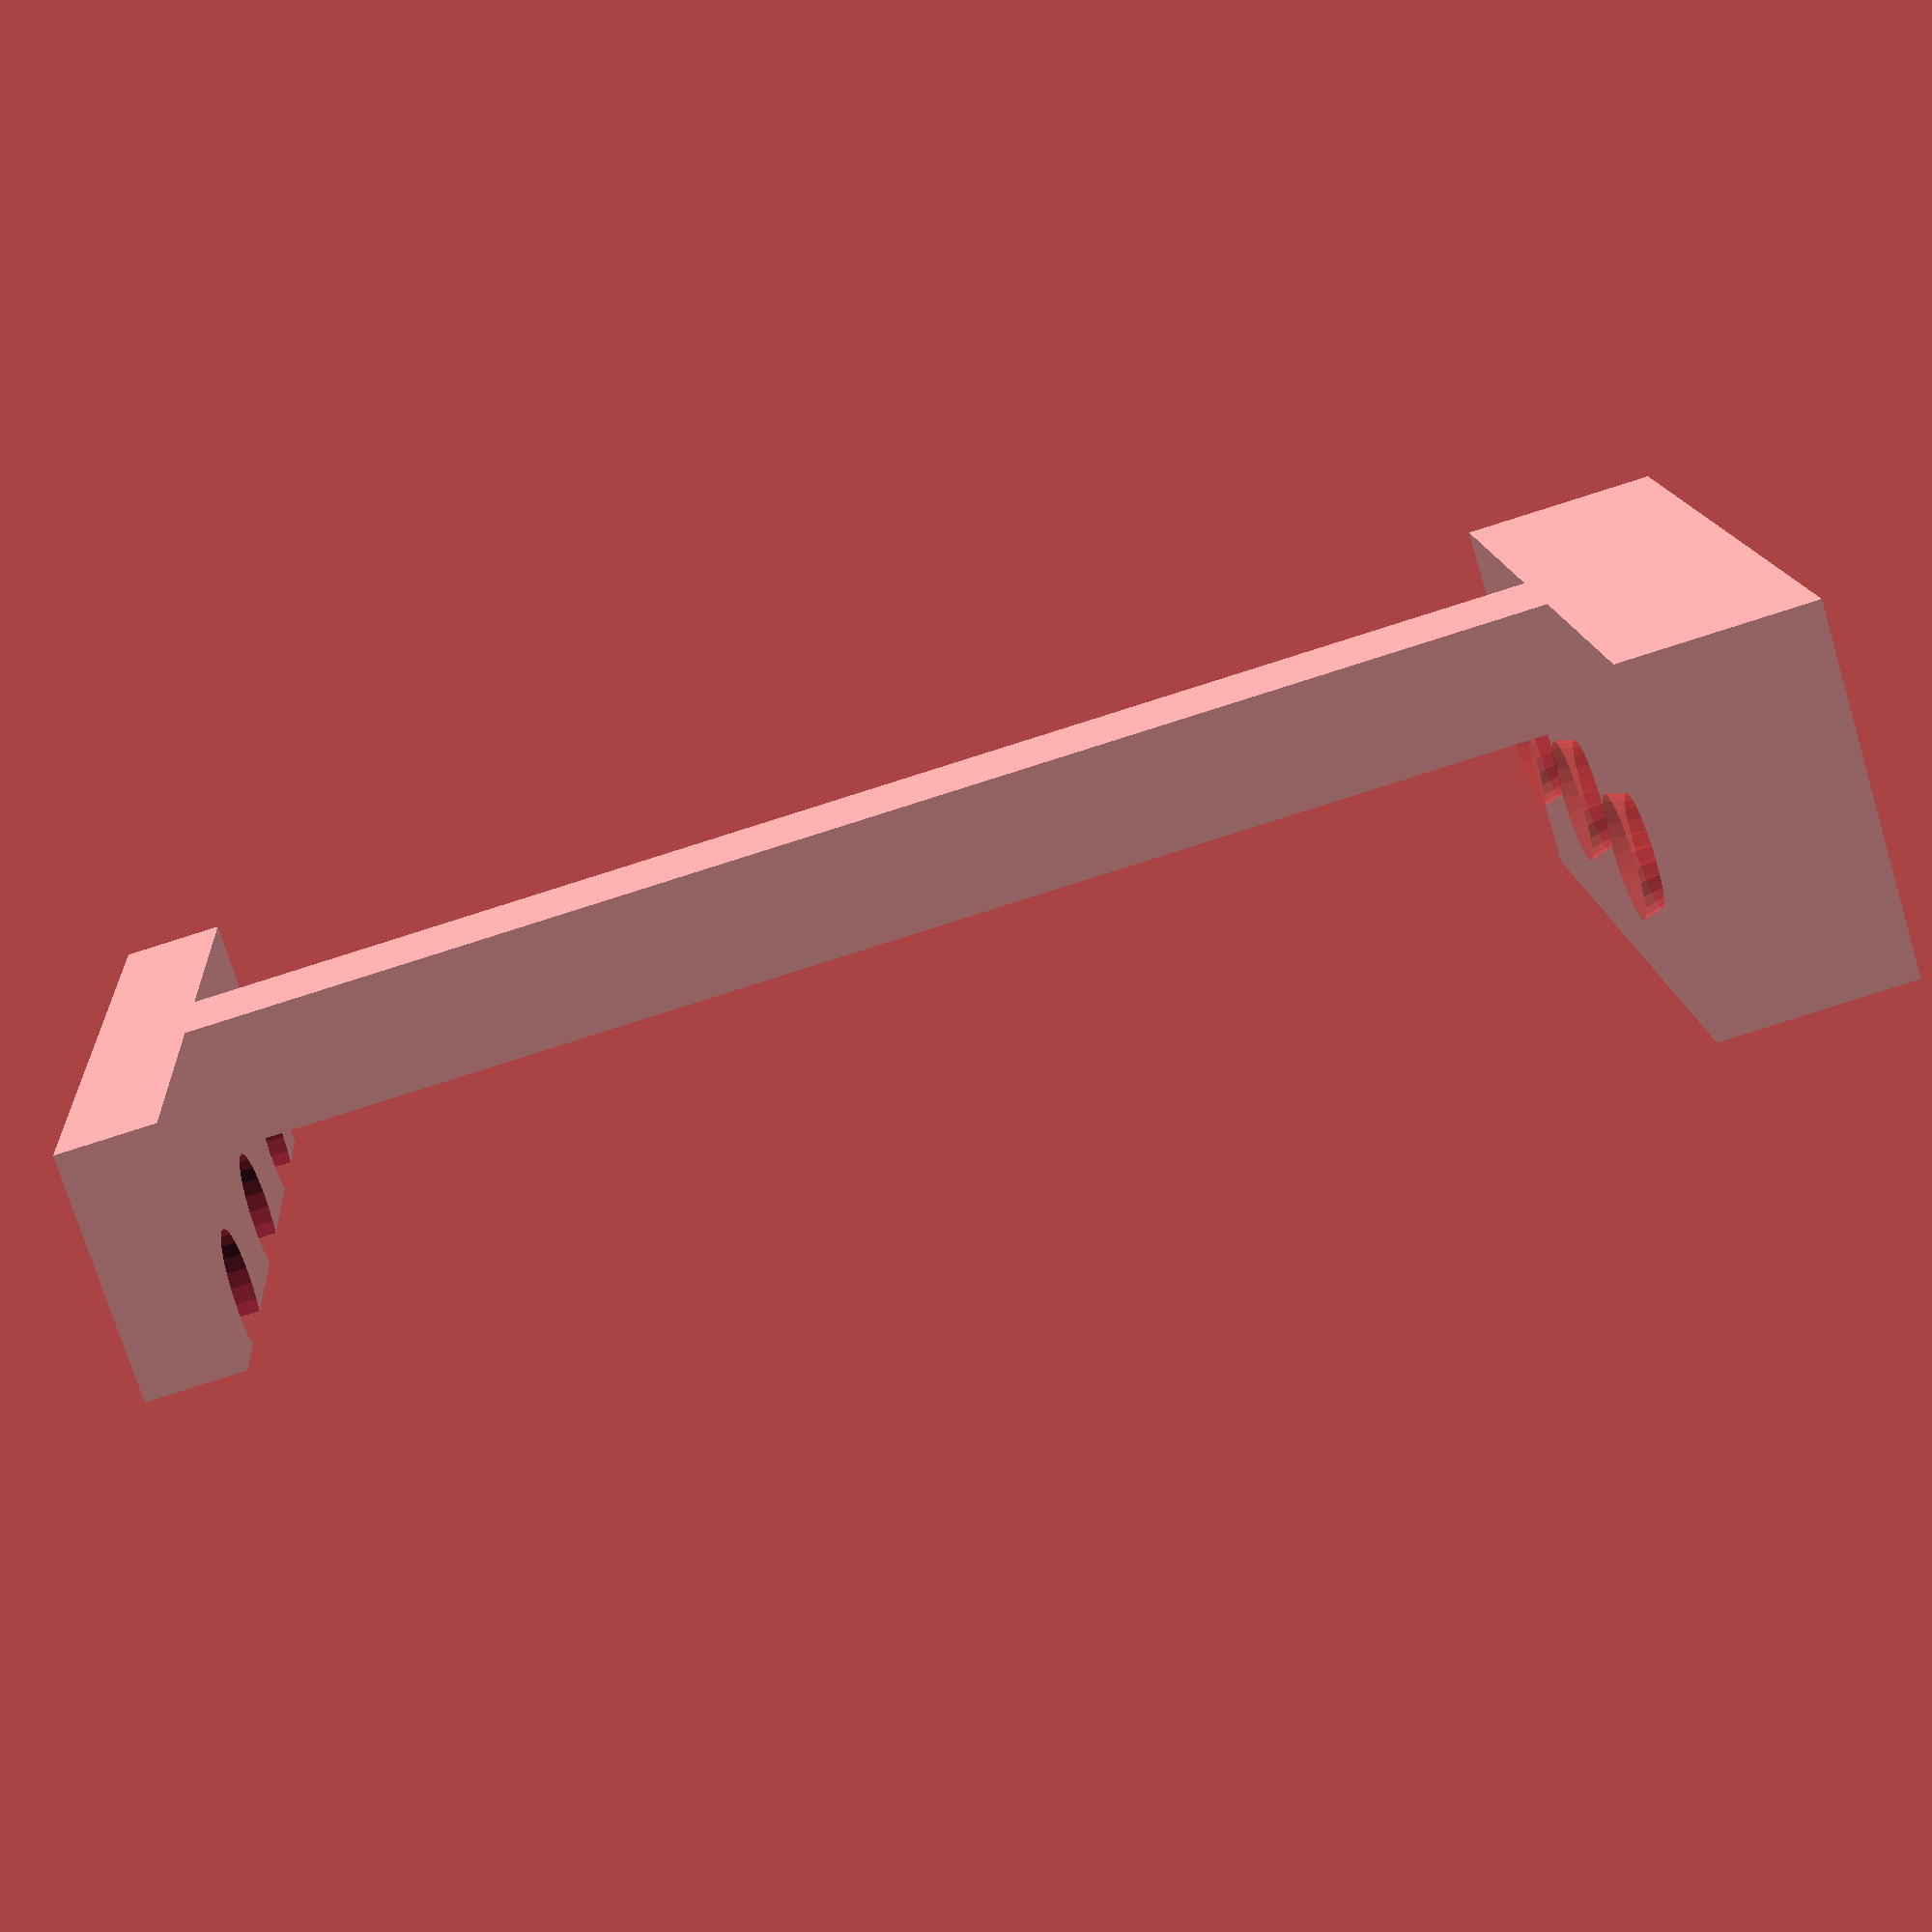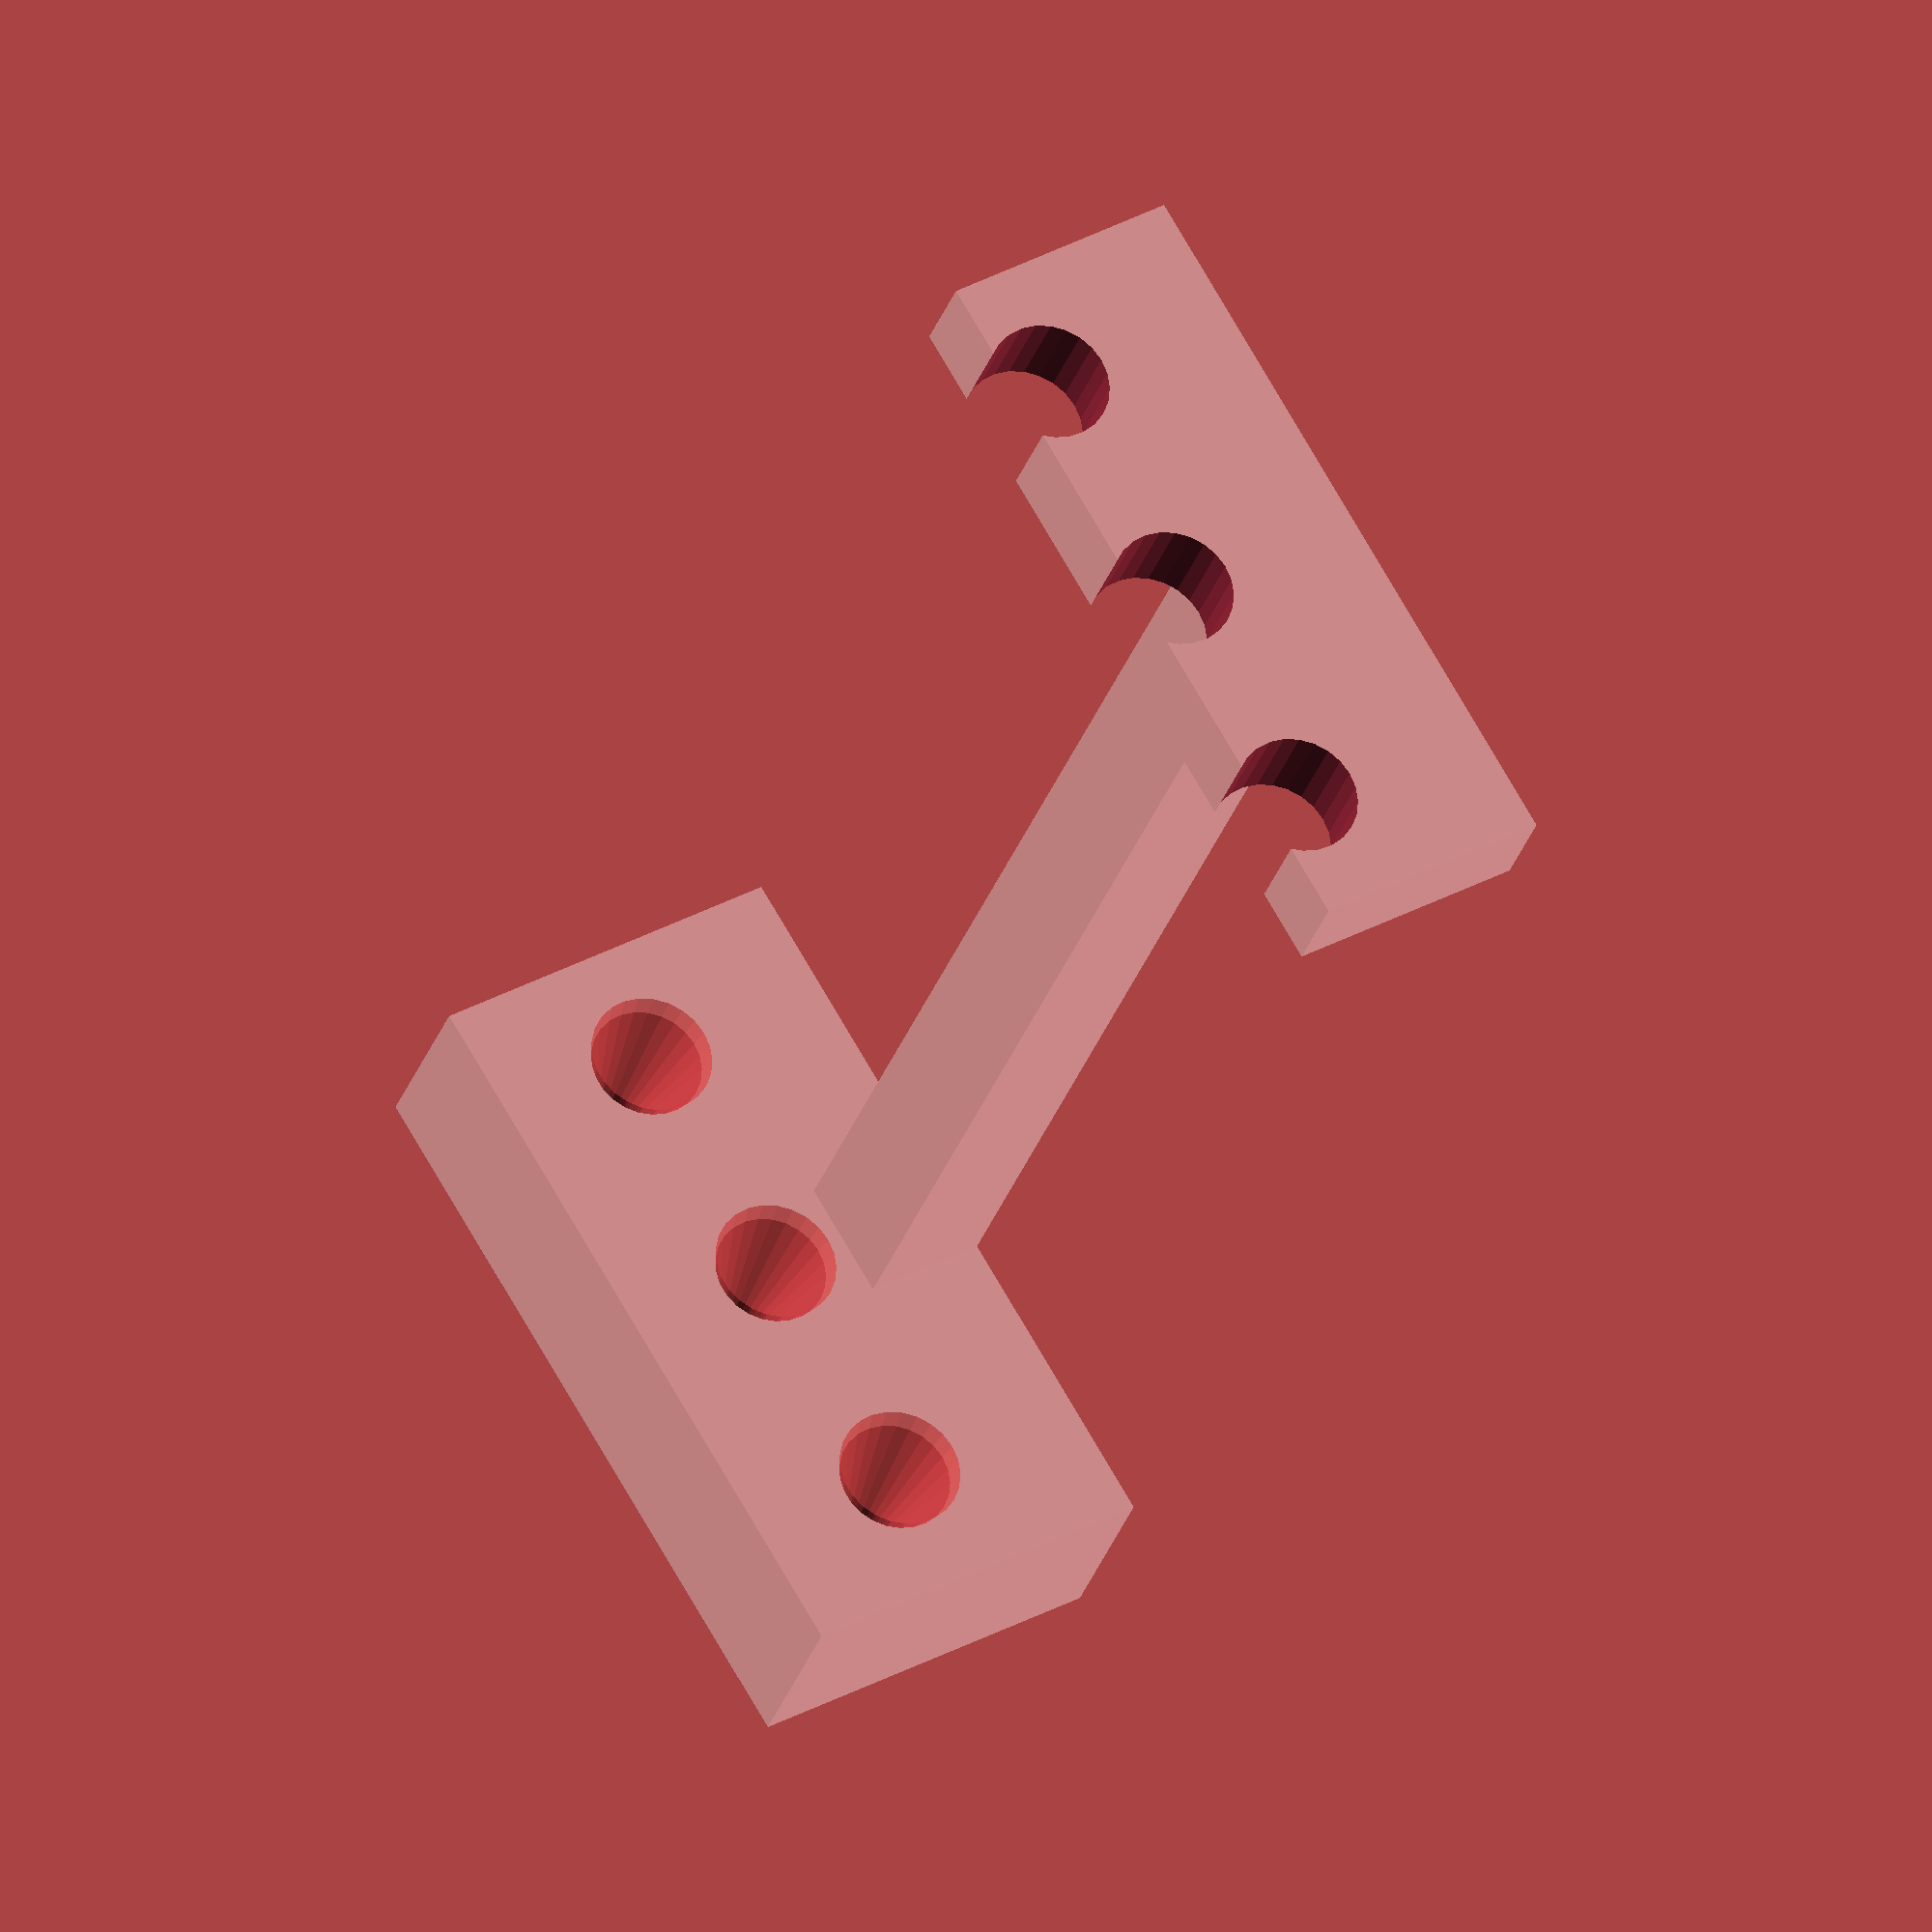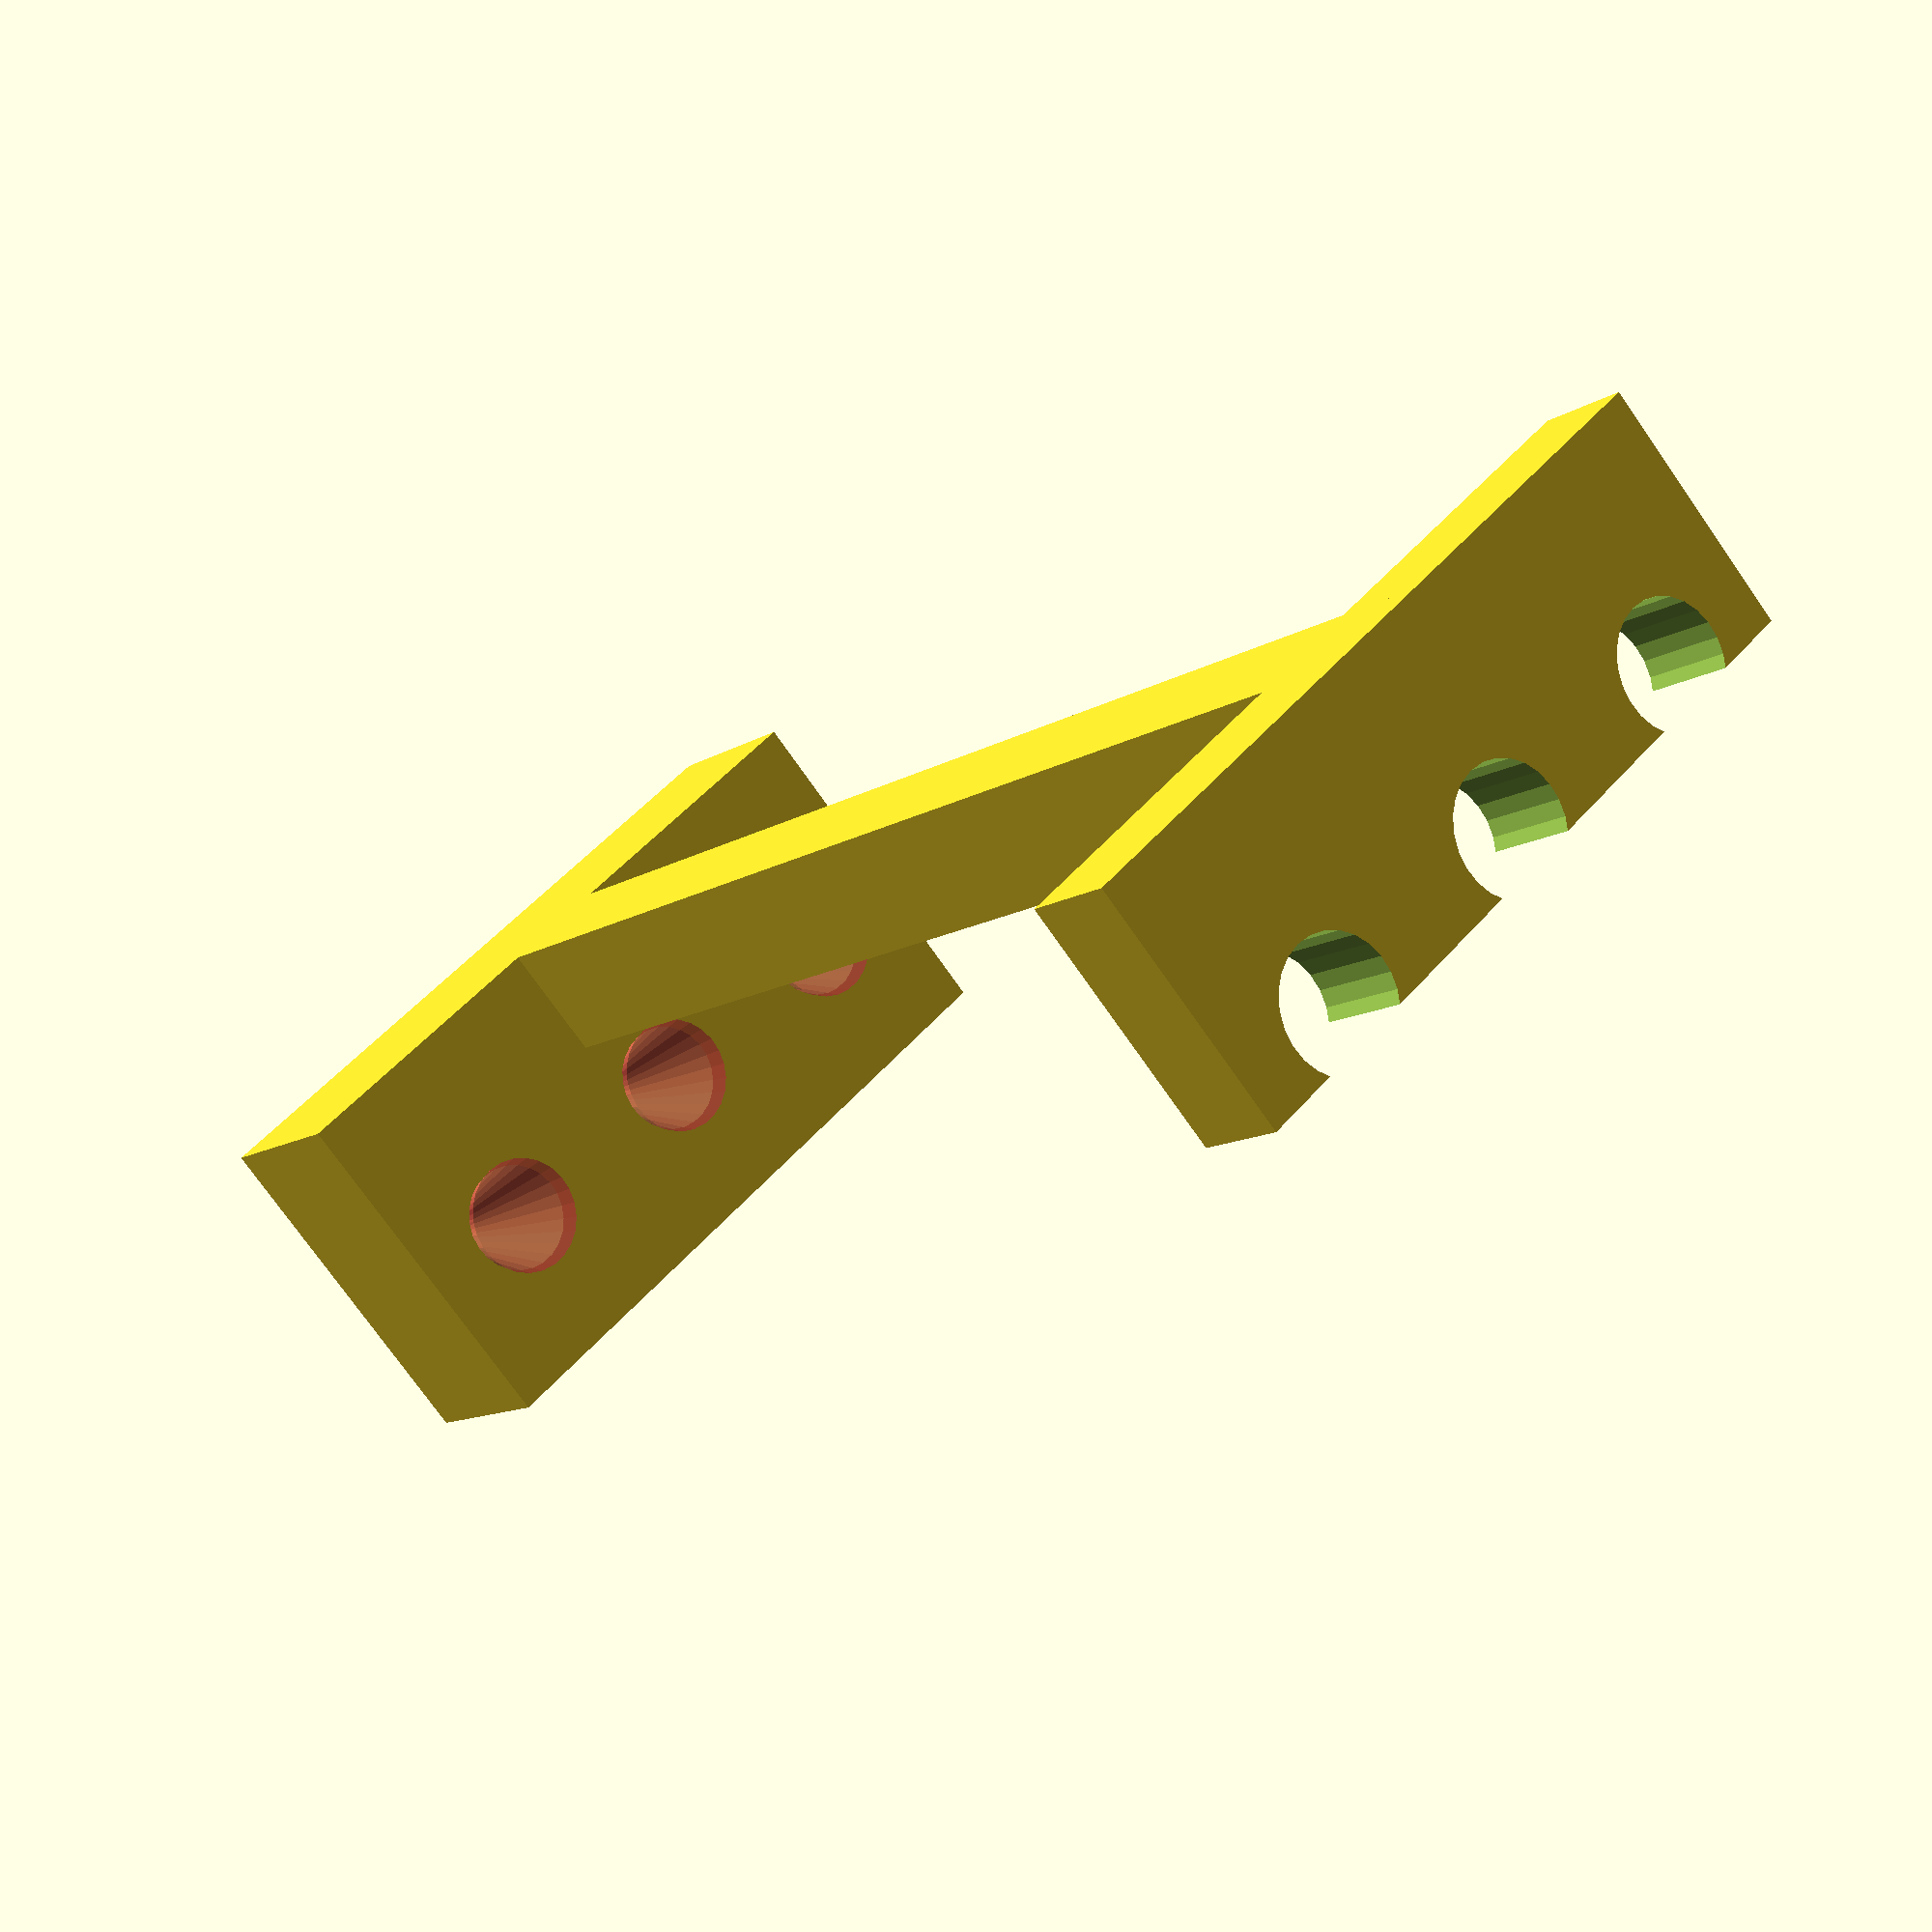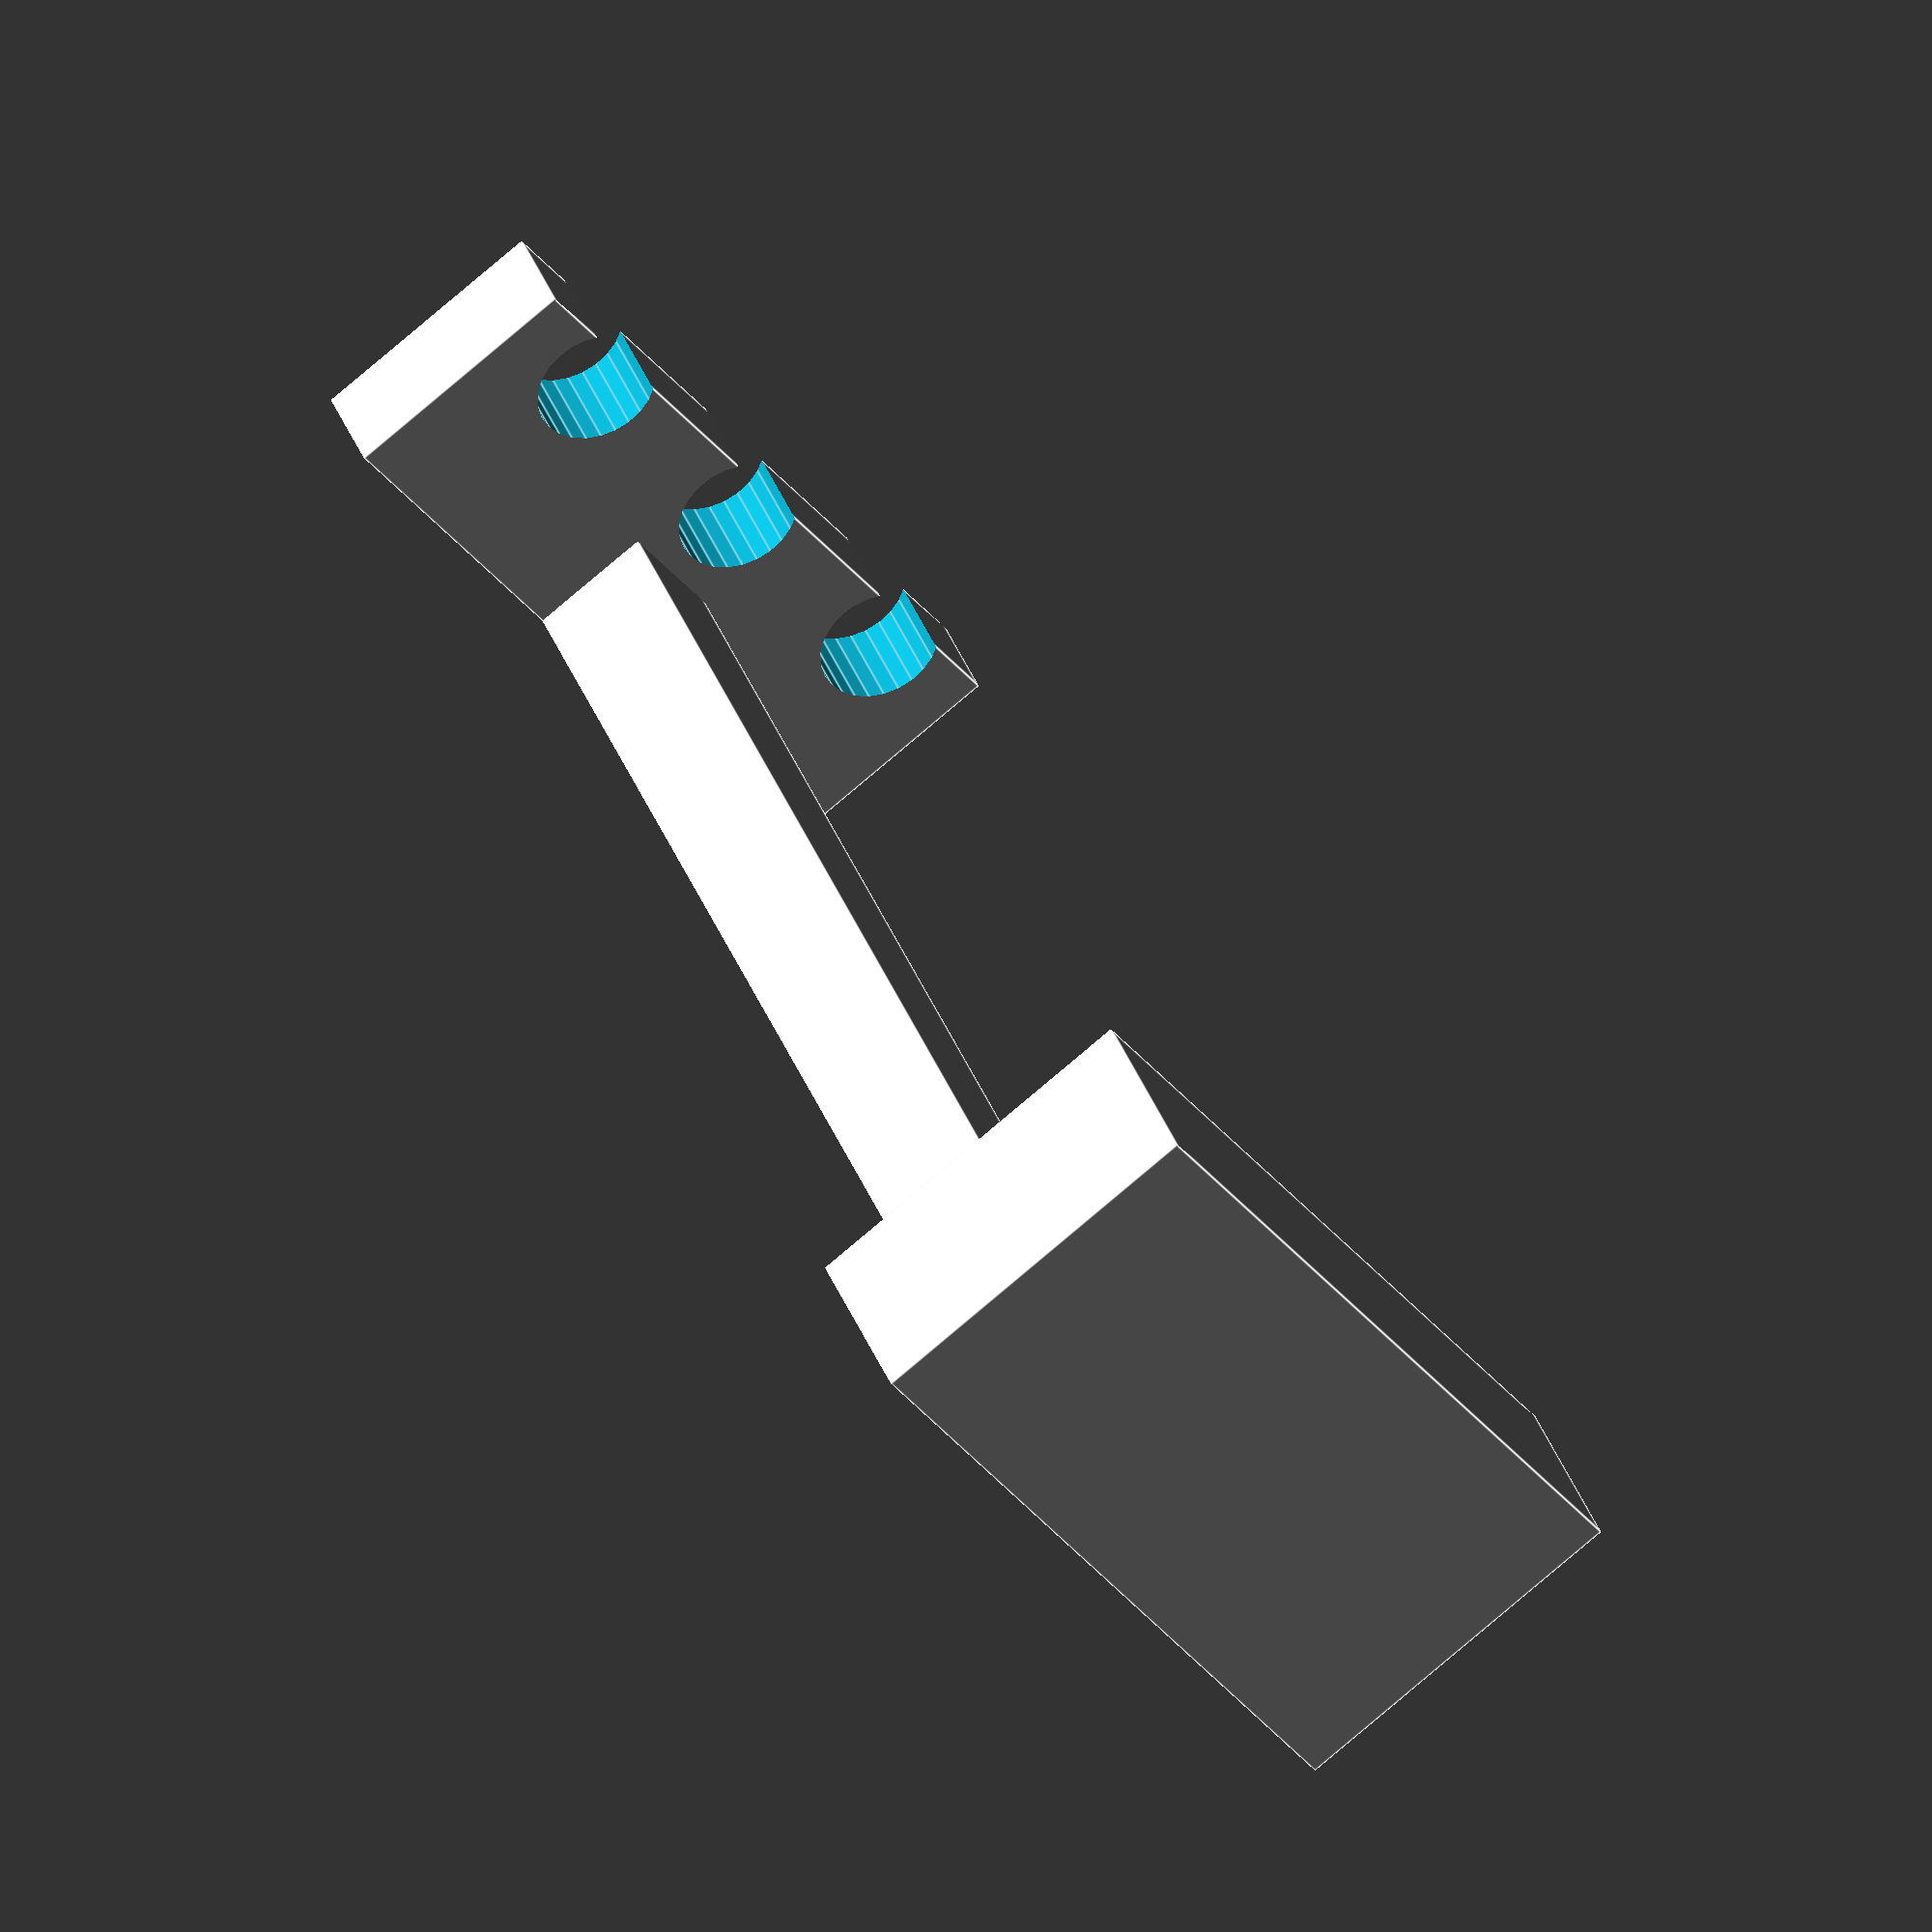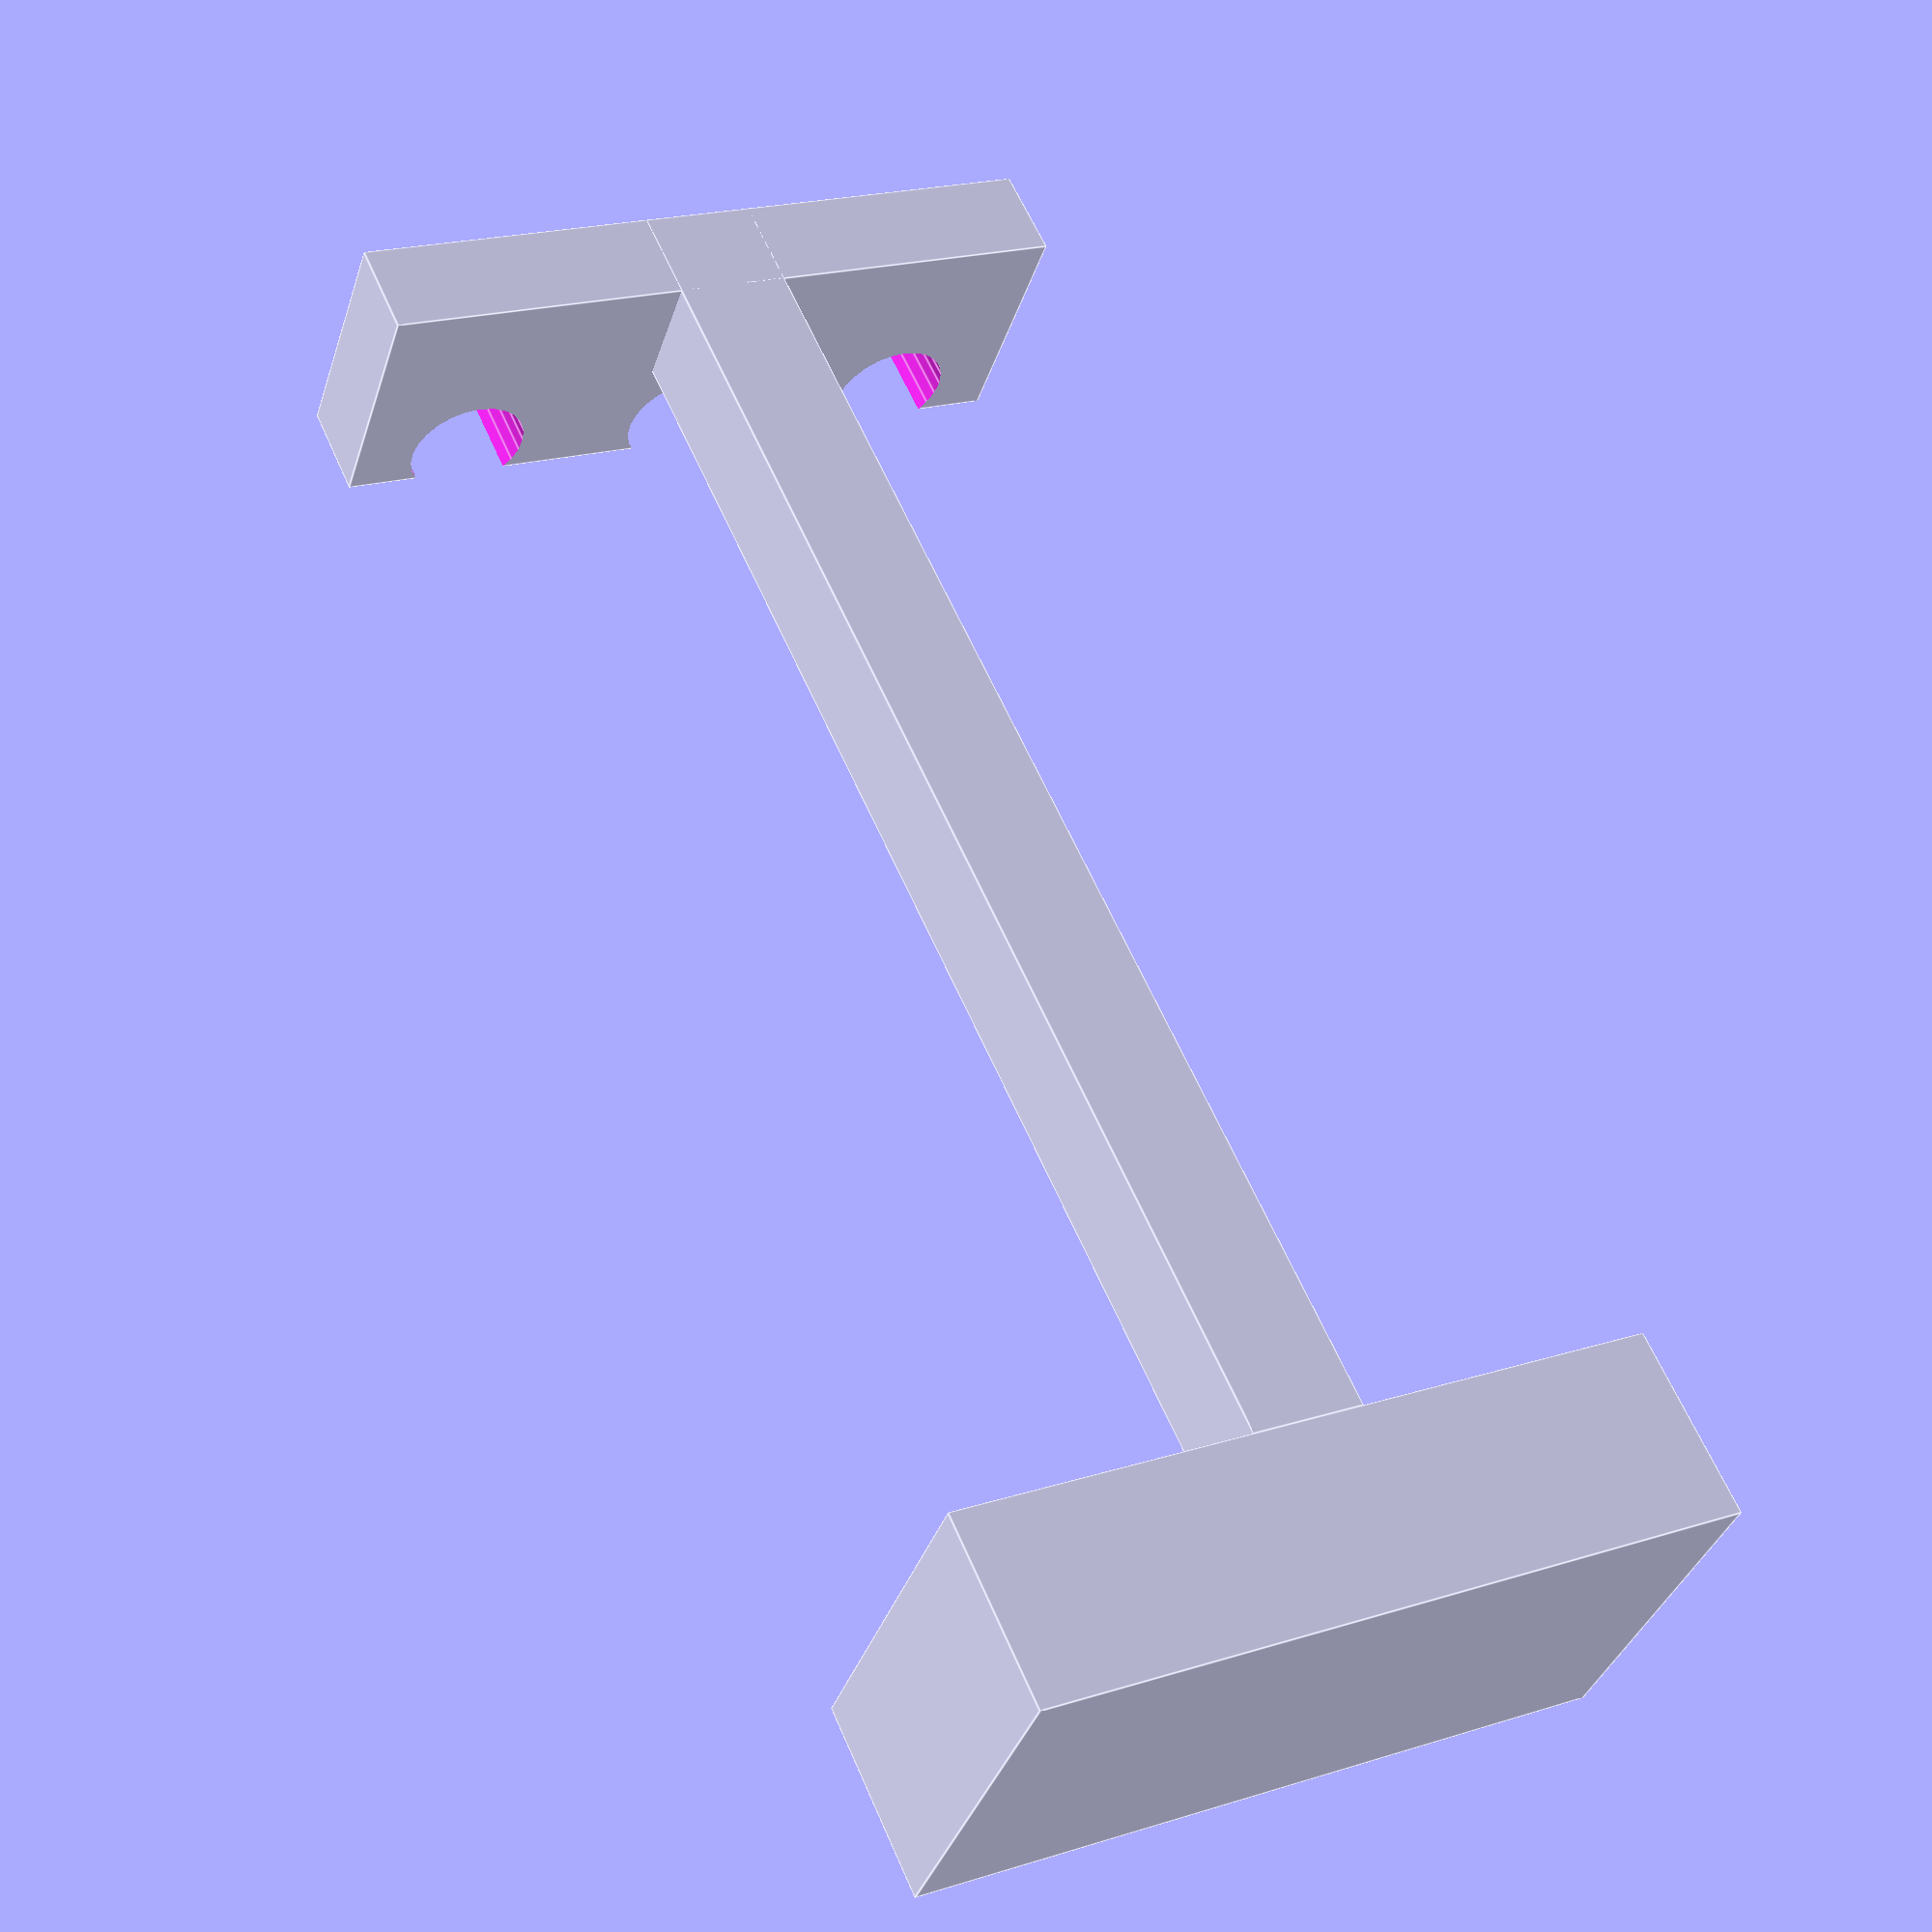
<openscad>
bolt_shaft_diameter = 6.3;
bolt_shaft_length = 150;
bolt_capacity = 3;
shaft_clip_width = 5;

union(){
	// shaft clip
	difference(){
		cube([shaft_clip_width,(bolt_shaft_diameter*2)*bolt_capacity,bolt_shaft_diameter * 2]);

		for(yt = [0:bolt_capacity-1]){
			translate([-1,((bolt_shaft_diameter*yt)*2) + bolt_shaft_diameter,bolt_shaft_diameter*1.7]){
				rotate([0,90,0]){
					cylinder(r=bolt_shaft_diameter/2,h=shaft_clip_width+2,$fn=25);
				}
			}
		}
	}

	// tip holder
	translate([bolt_shaft_length/2,0,0]){
		difference(){
			cube([shaft_clip_width*2,(bolt_shaft_diameter*2)*bolt_capacity,bolt_shaft_diameter * 3]);

			for(yt = [0:bolt_capacity-1]){
				translate([-1,((bolt_shaft_diameter*yt)*2) + bolt_shaft_diameter,bolt_shaft_diameter*1.7]){
					rotate([0,90,0]){
						#cylinder(r1=bolt_shaft_diameter/2,r2=.5,h=shaft_clip_width*2,$fn=25);
					}
				}
			}
		}
	}

	// bridge
	translate([0,((bolt_shaft_diameter*2)*bolt_capacity)/2-(bolt_capacity),0]){
		cube([bolt_shaft_length/2,bolt_capacity*2,bolt_shaft_diameter]);
	}
}
</openscad>
<views>
elev=254.4 azim=4.5 roll=343.1 proj=p view=wireframe
elev=142.5 azim=298.6 roll=124.2 proj=o view=solid
elev=74.8 azim=310.6 roll=215.0 proj=p view=solid
elev=256.1 azim=239.6 roll=229.3 proj=o view=edges
elev=36.7 azim=114.5 roll=163.0 proj=p view=edges
</views>
